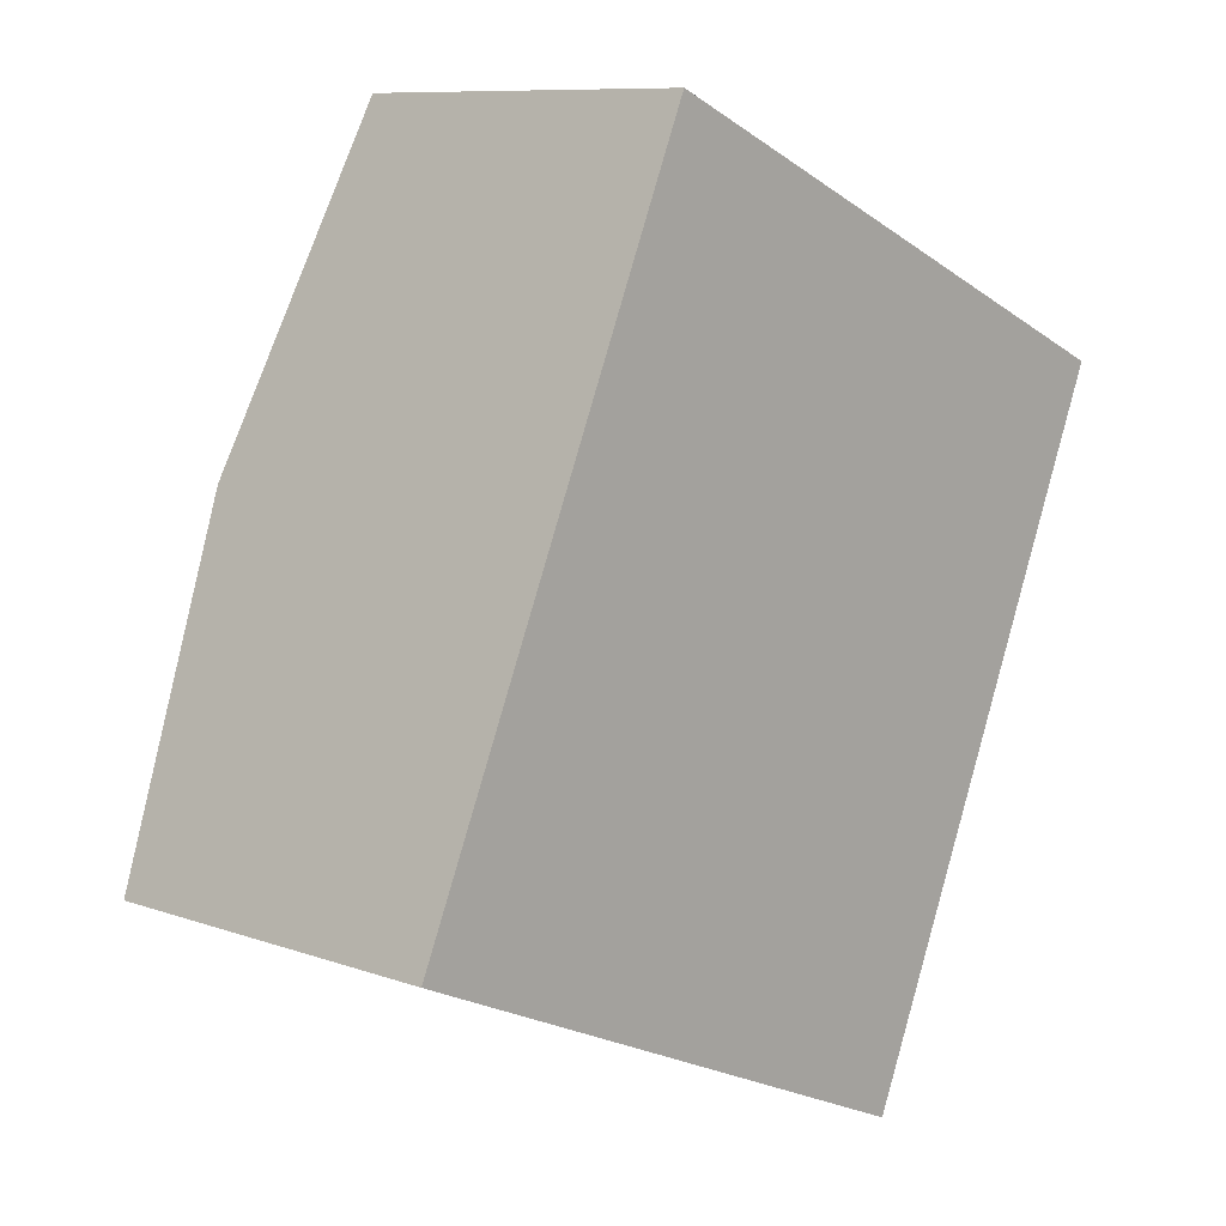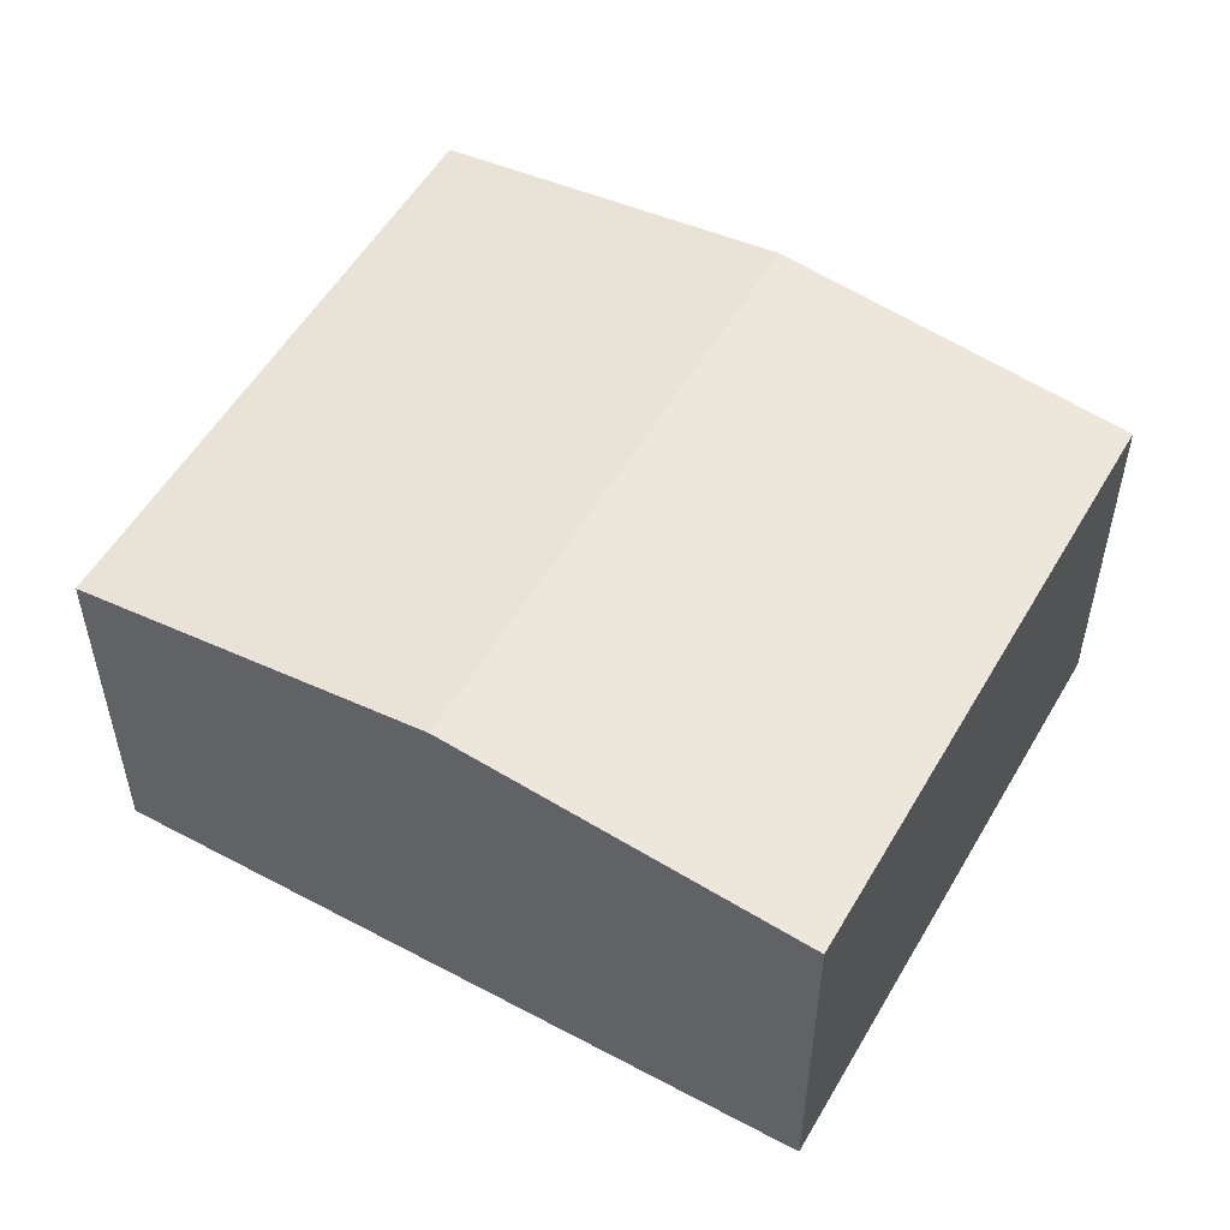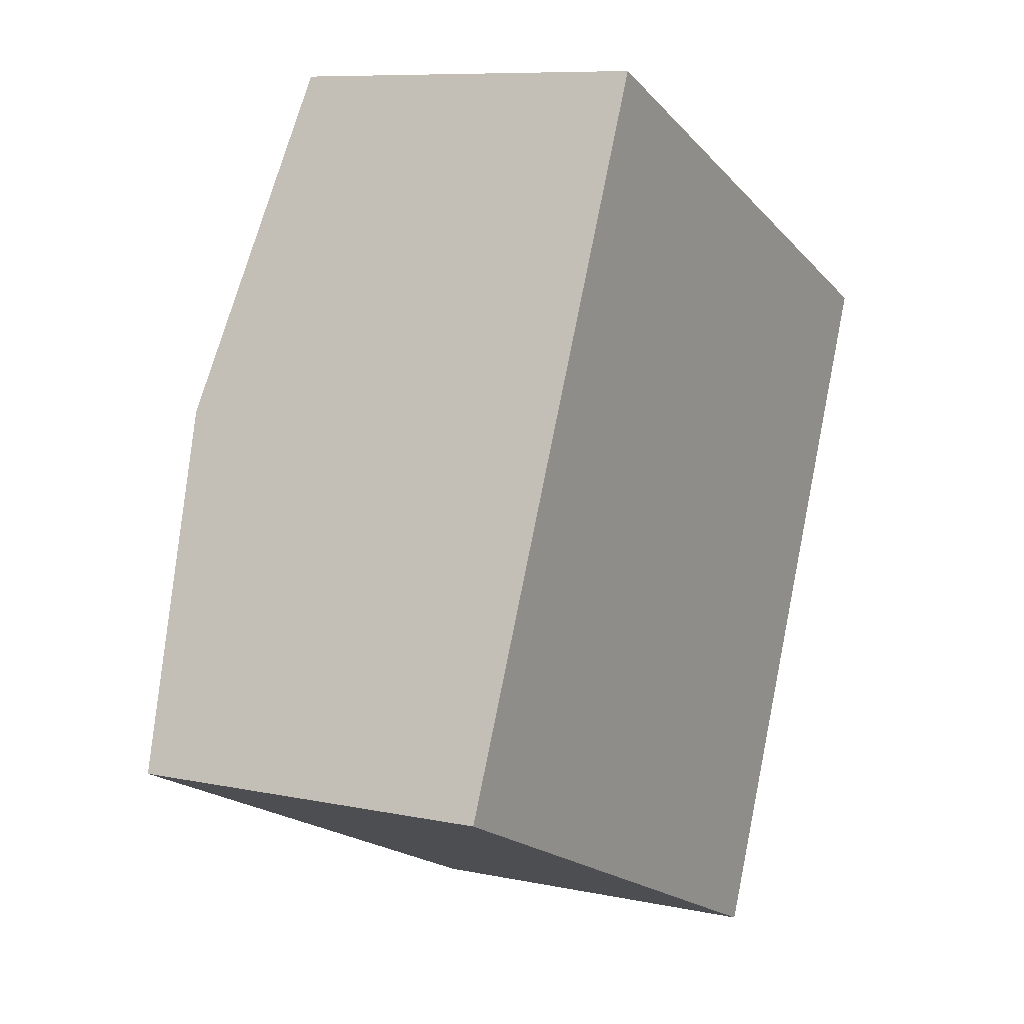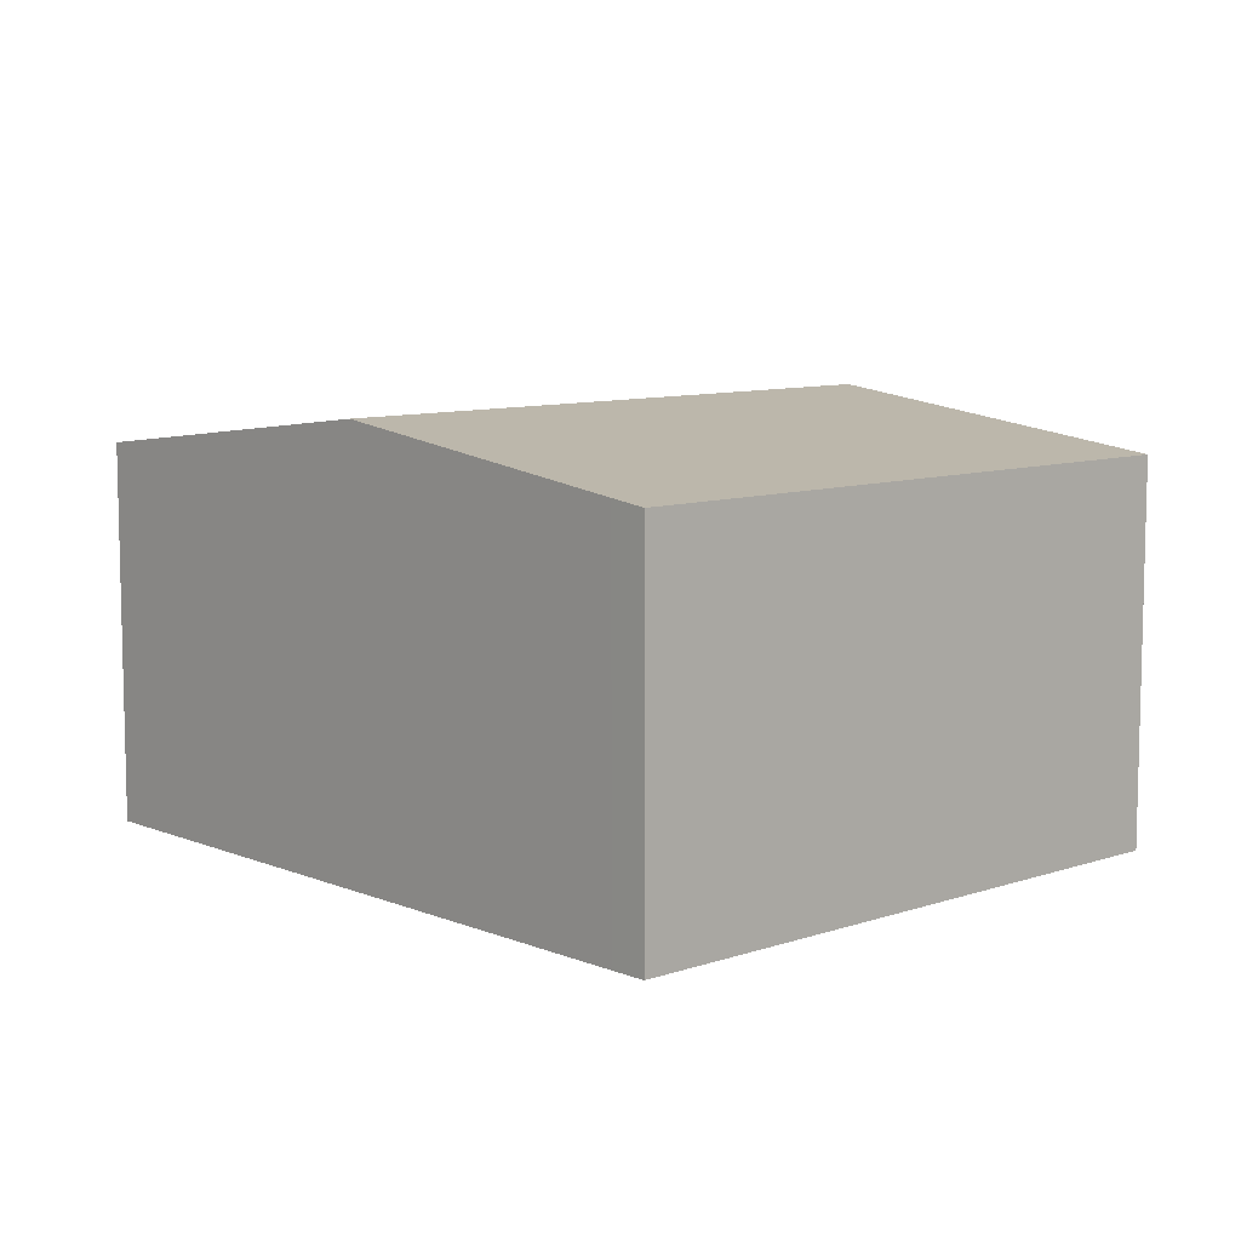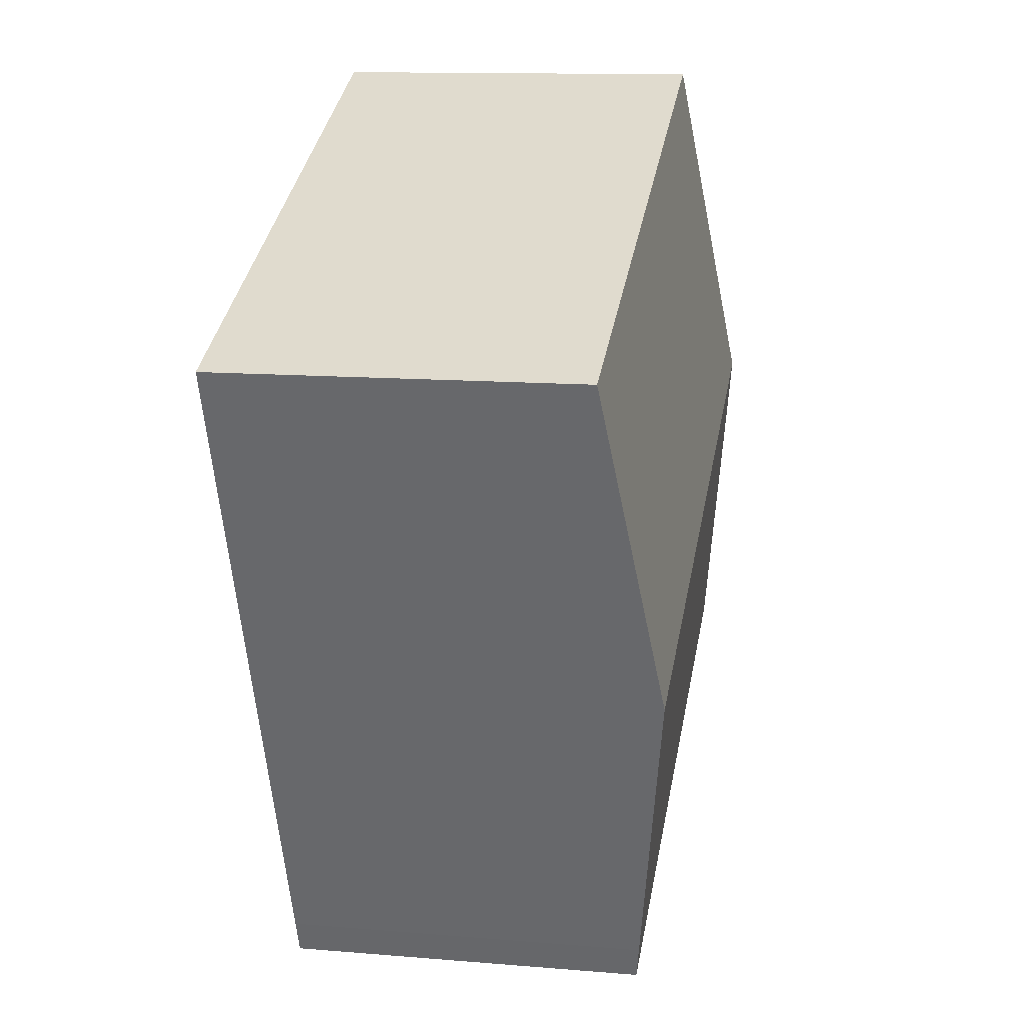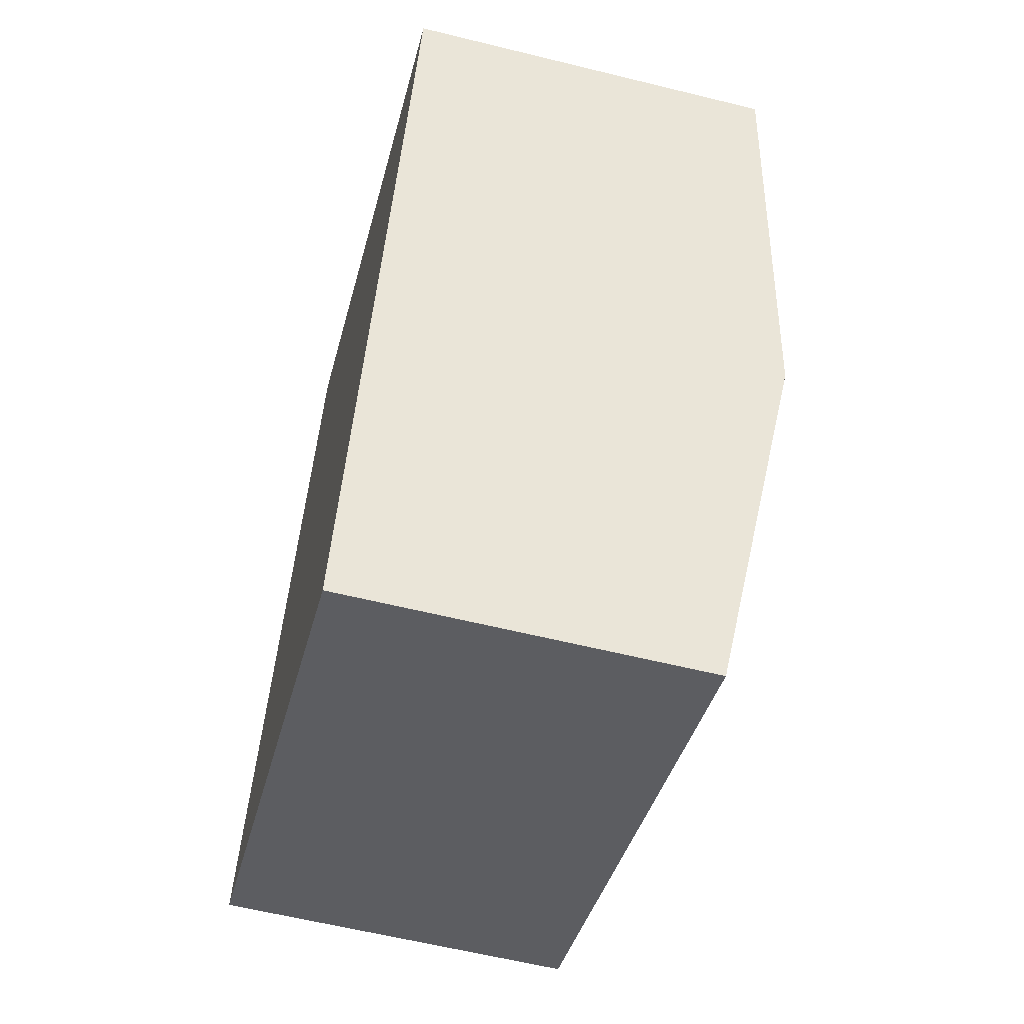
<metadata>
{"format":"obj","ext":"obj","renderer":"f3d","projection":"perspective","resolution":1024,"background":"white","views":[{"elev":9.4,"azim":-46.8,"up":"+Z"},{"elev":54.0,"azim":-36.8,"up":"+Y"},{"elev":8.7,"azim":-60.3,"up":"+Z"},{"elev":8.9,"azim":160.9,"up":"+Y"},{"elev":12.4,"azim":101.2,"up":"+Z"},{"elev":-60.1,"azim":75.8,"up":"+Z"}]}
</metadata>
<code>
v  5.61 2.389 2.77
v  0.957 2.68 2.192
v  1.914 2.389 4.383
v  4.665 2.68 0.572
v  0 2.389 1.463e-16
v  3.816 2.418 -1.401
v  3.719 2.389 -1.624
v  3.719 9.944e-17 -1.624
v  0 0 0
v  0.957 -1.342e-16 2.192
v  1.914 -2.684e-16 4.383
v  5.61 -1.696e-16 2.77
v  4.665 -3.502e-17 0.572
v  3.816 8.579e-17 -1.401
g defaultobject
f 1 2 3
f 2 1 4
f 5 6 7
f 6 5 4
f 4 5 2
f 8 5 7
f 5 8 9
f 9 2 5
f 2 9 3
f 3 9 10
f 3 10 11
f 11 1 3
f 1 11 12
f 12 4 1
f 4 12 13
f 4 13 6
f 6 13 14
f 6 14 7
f 7 14 8
f 10 12 11
f 12 10 9
f 12 9 8
f 12 8 13
f 13 8 14

</code>
